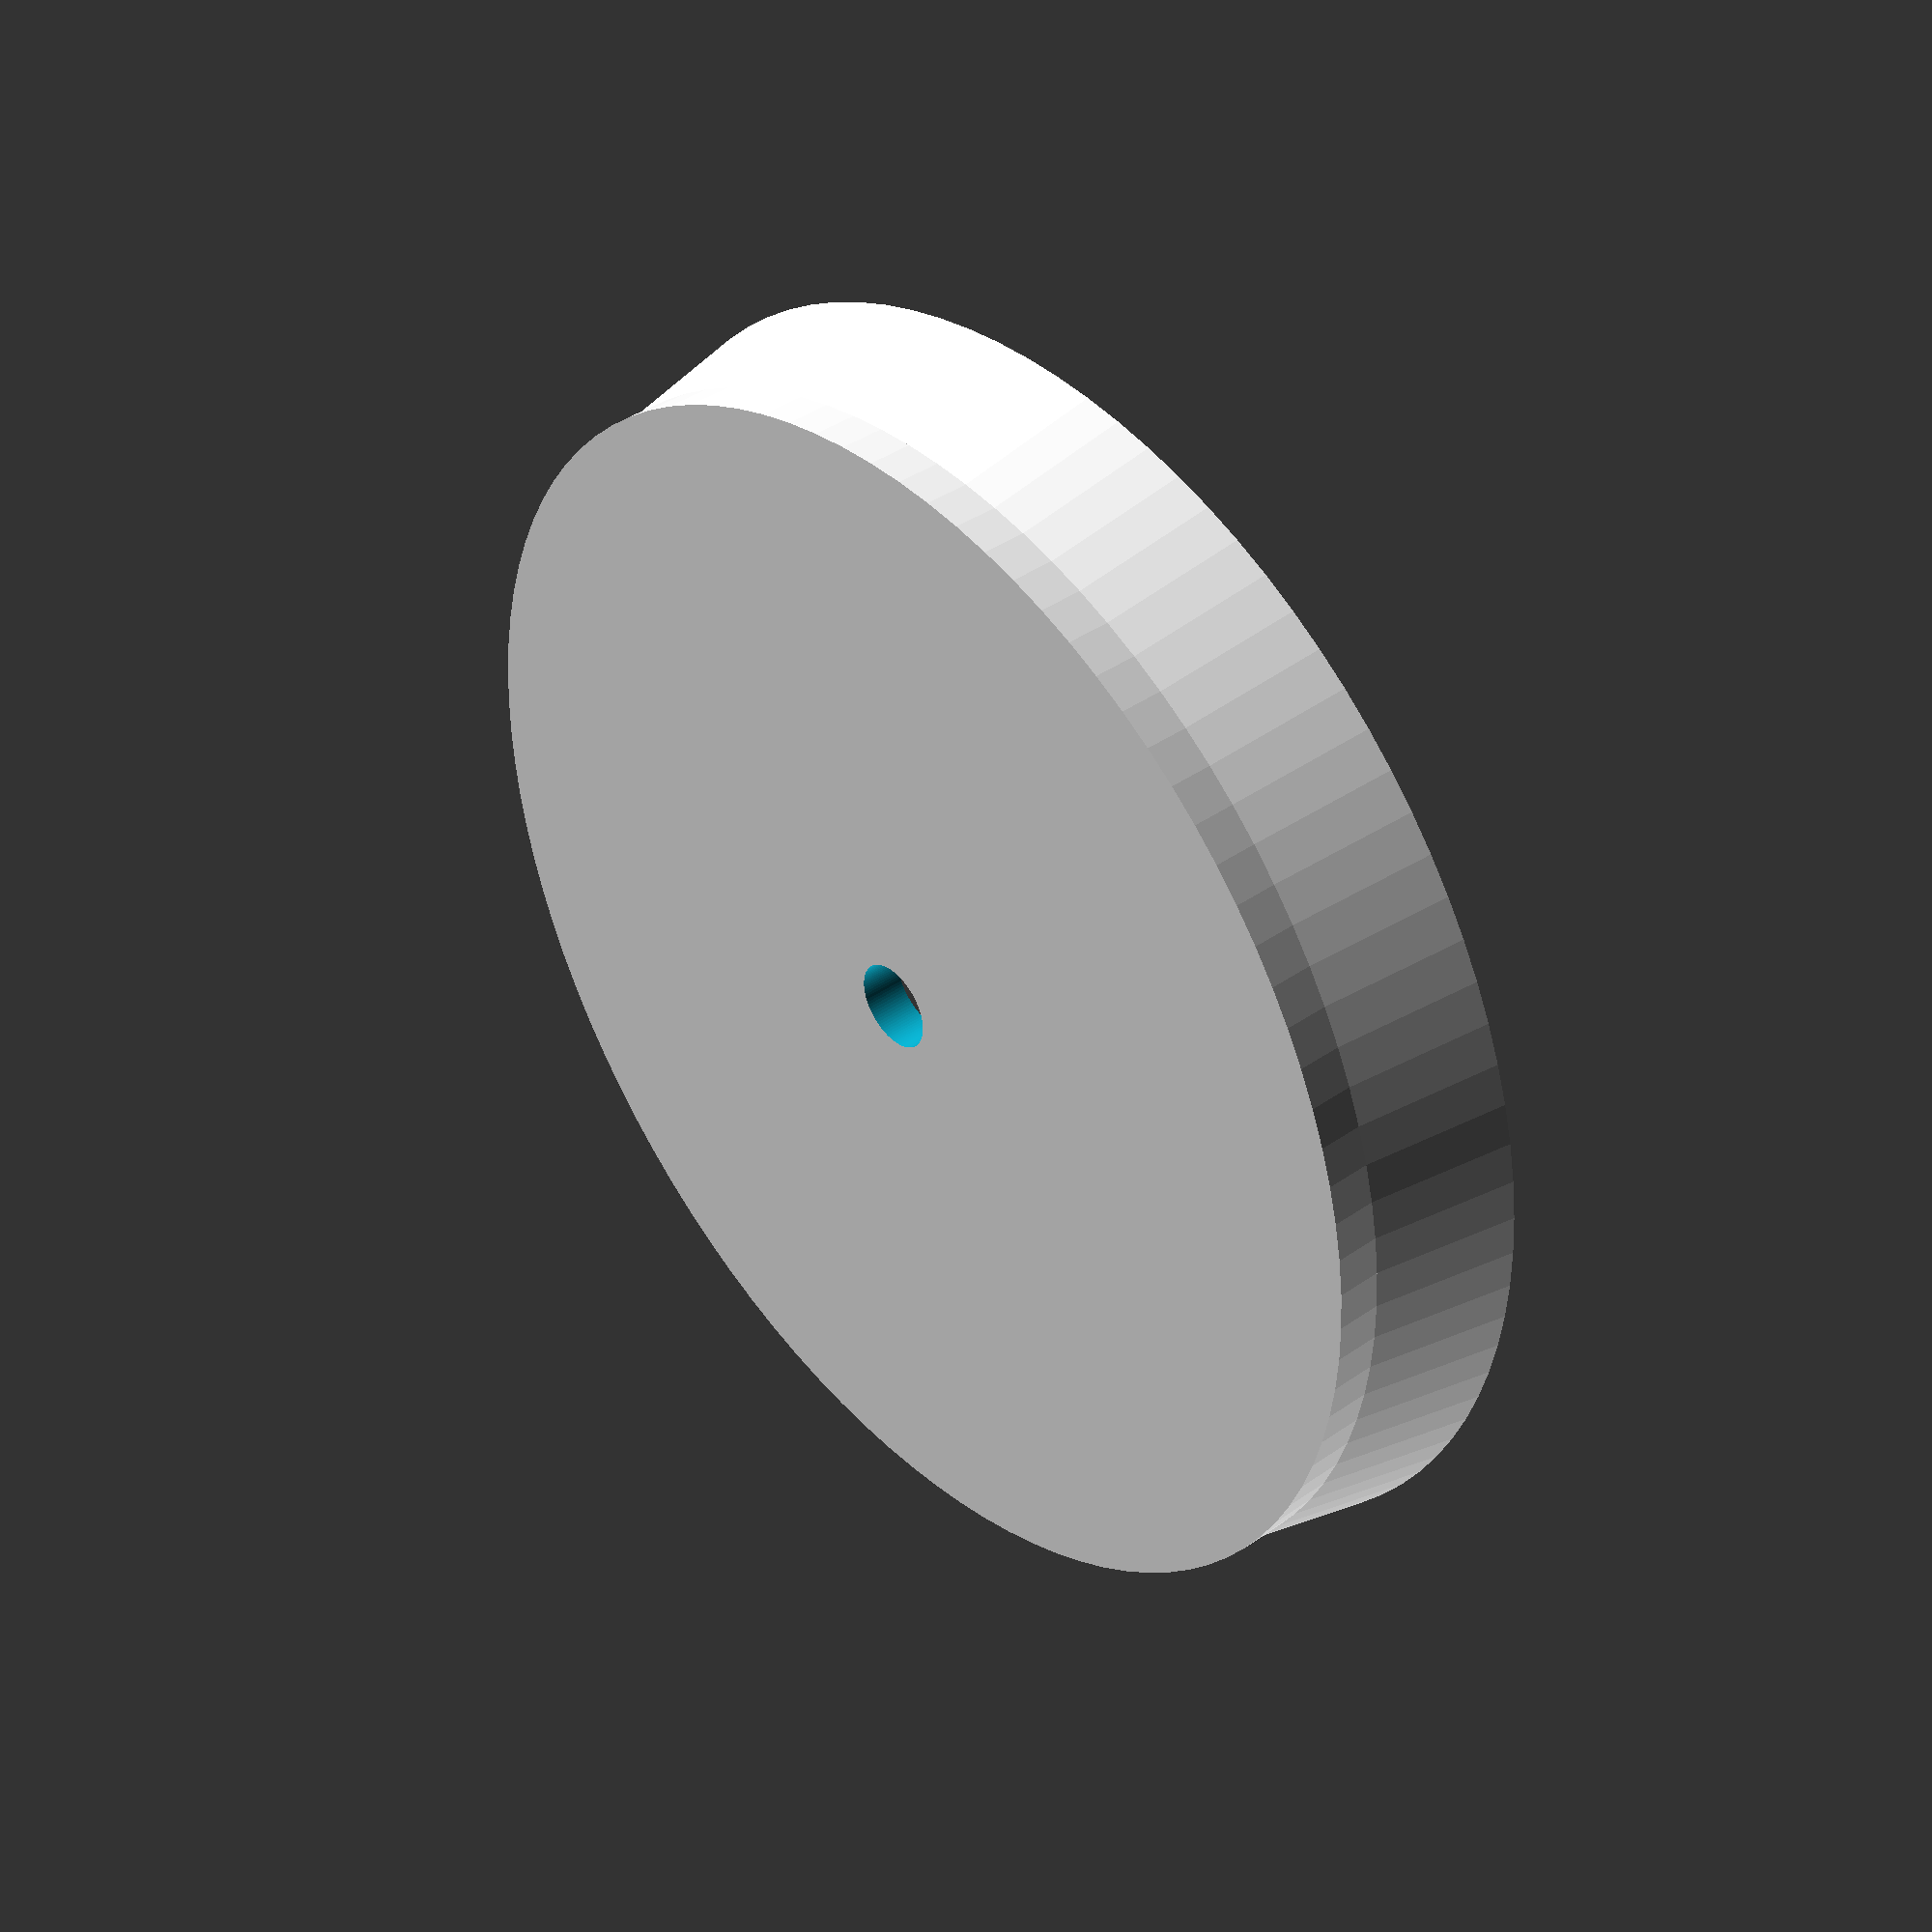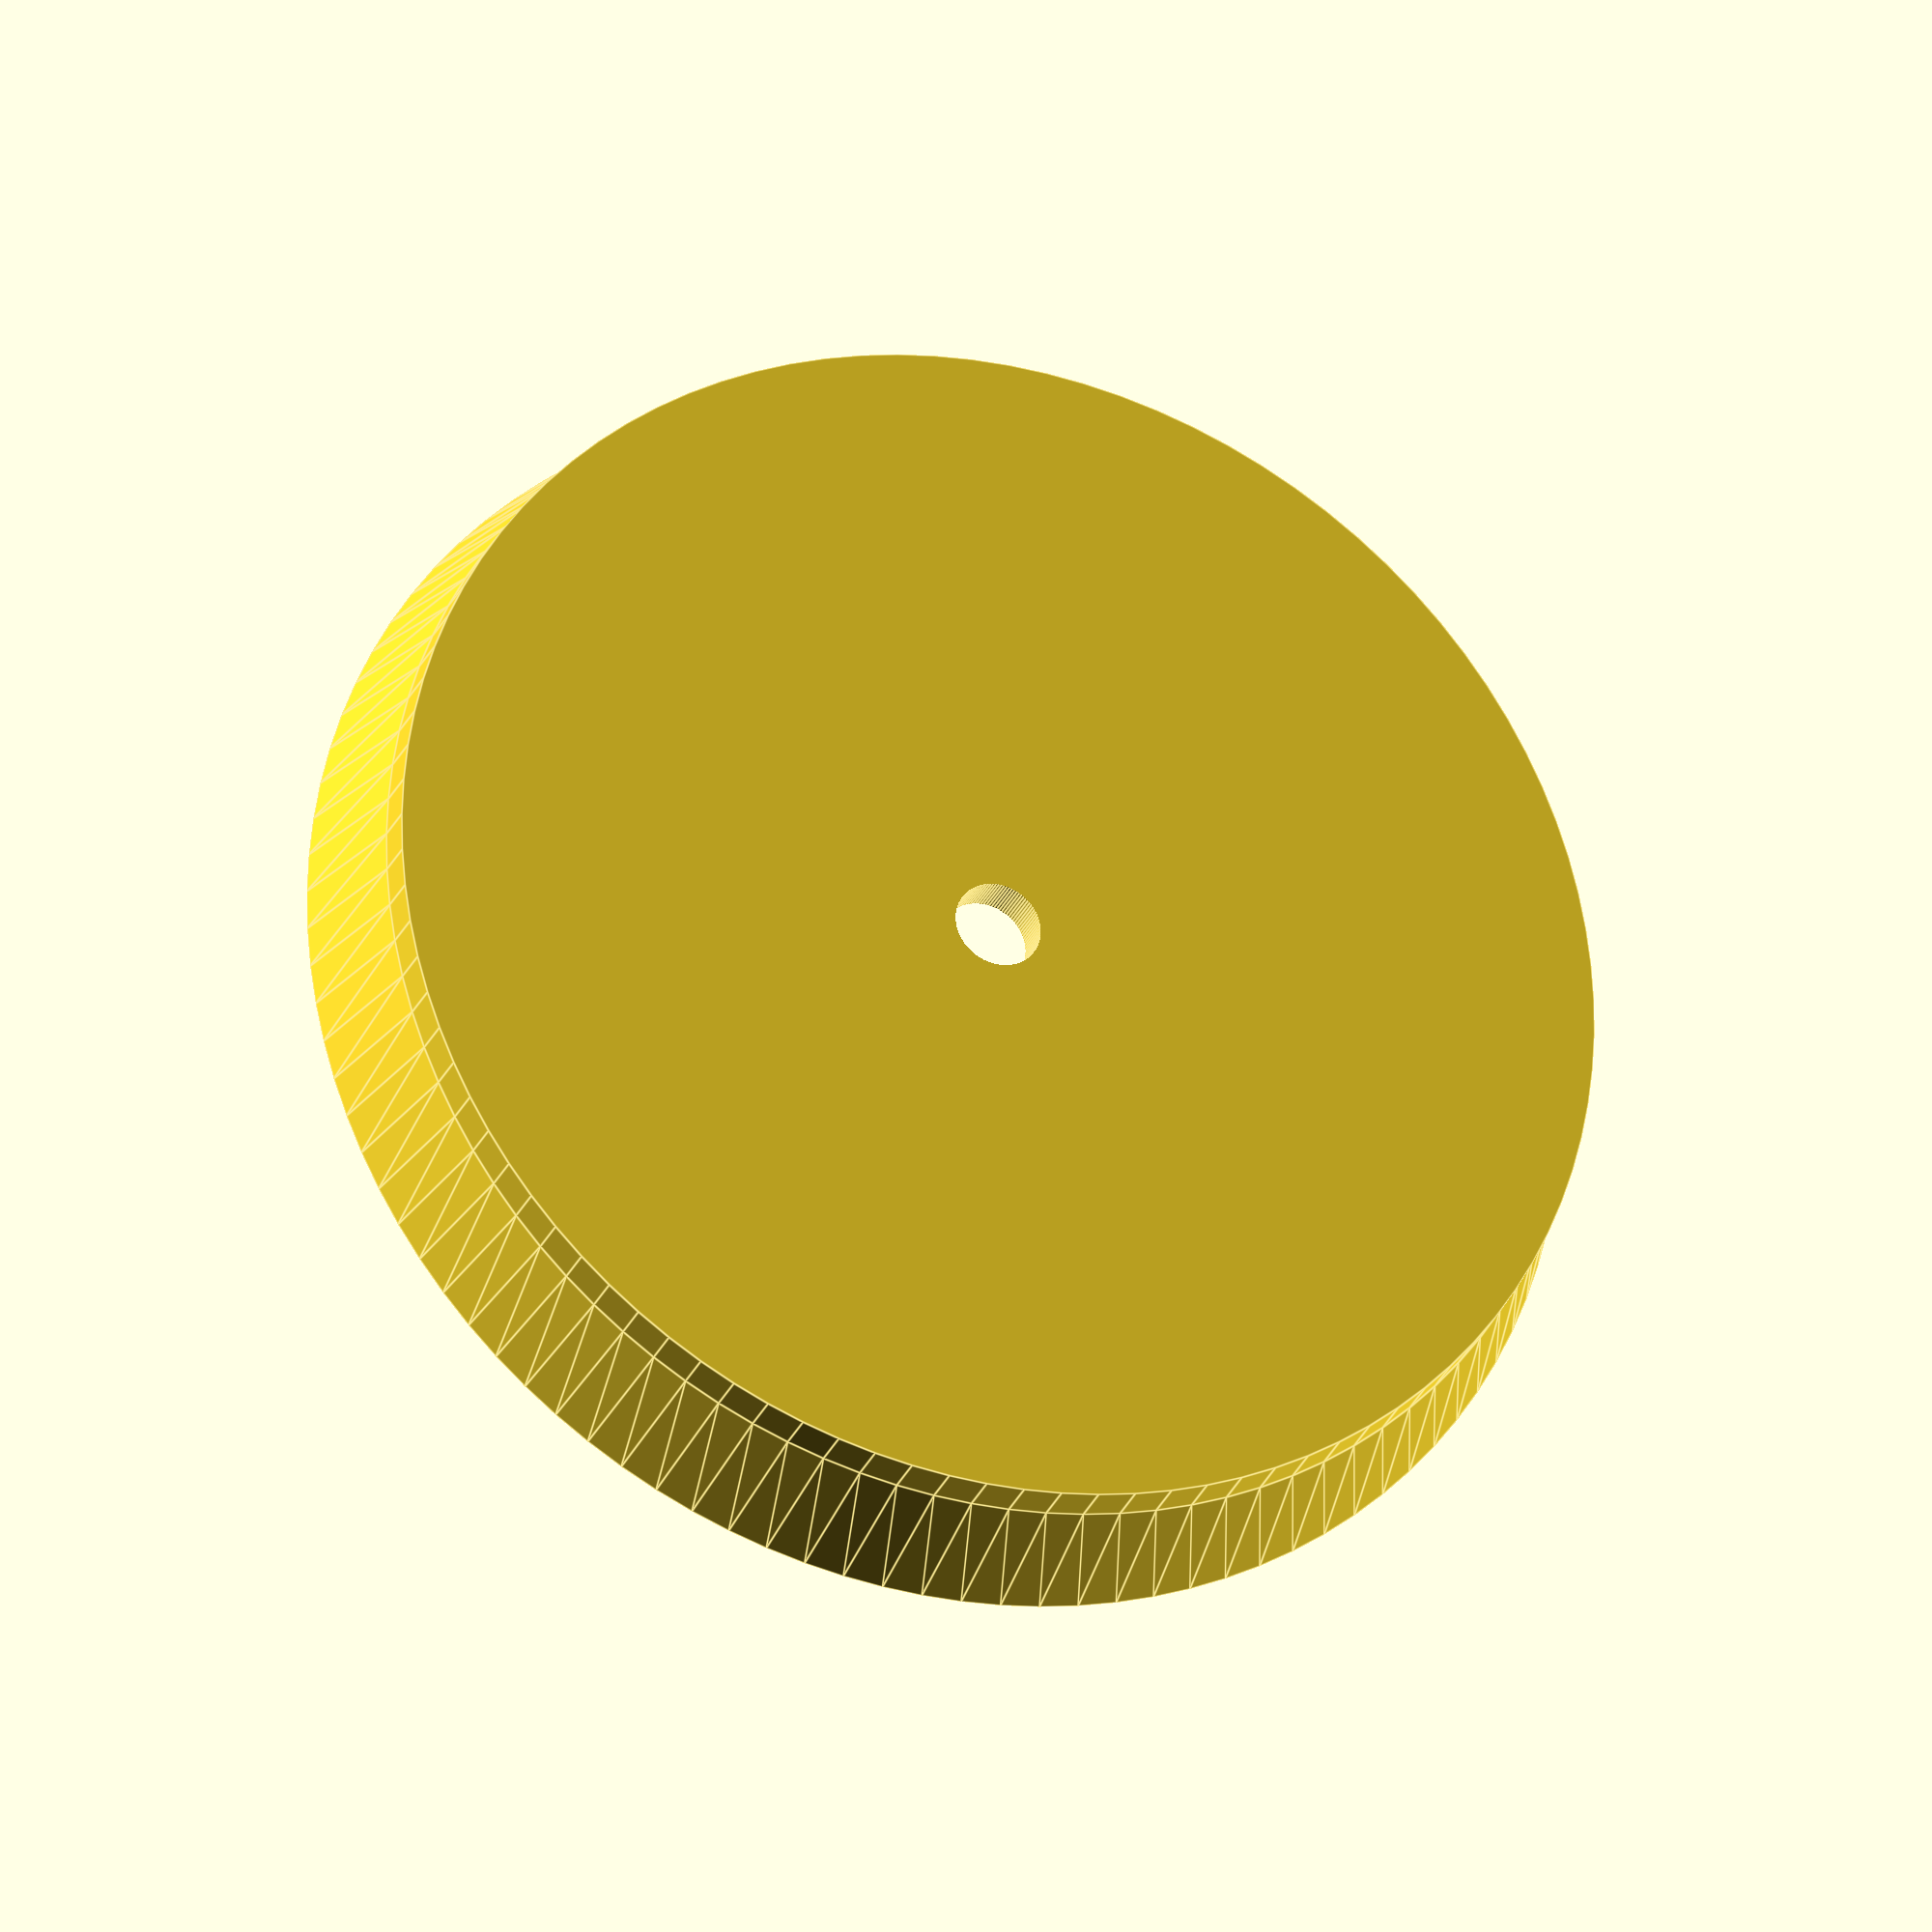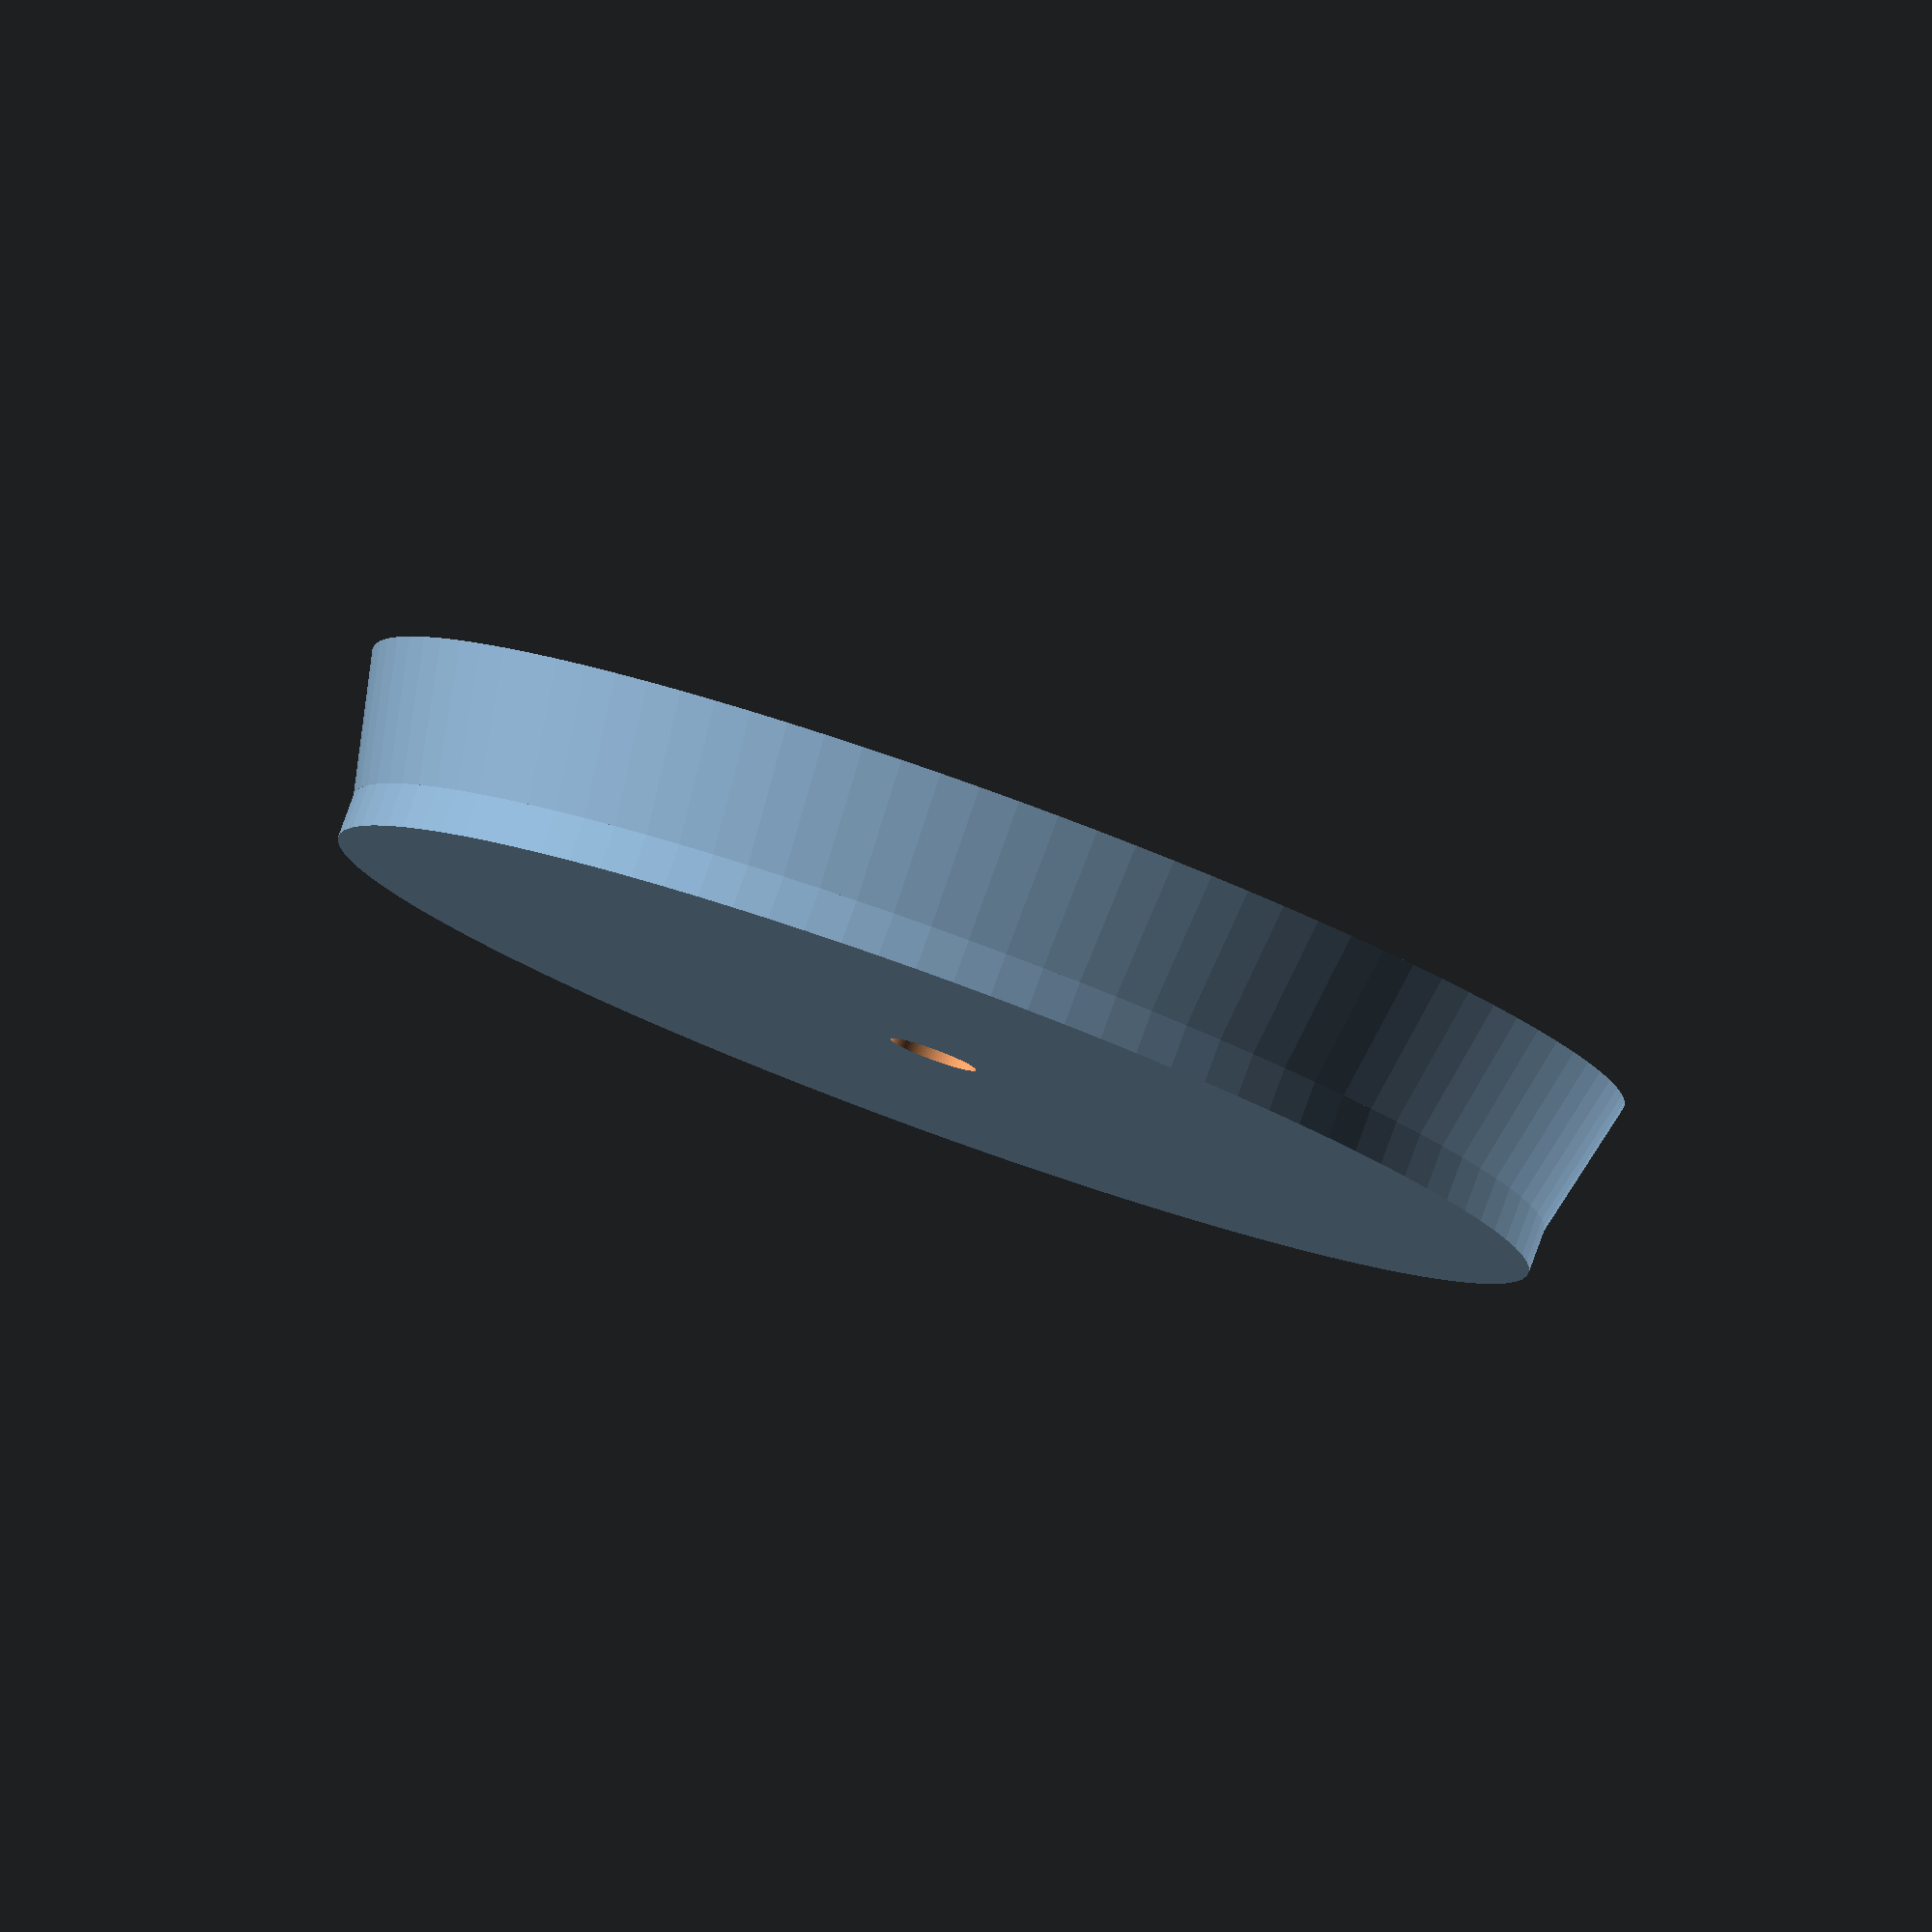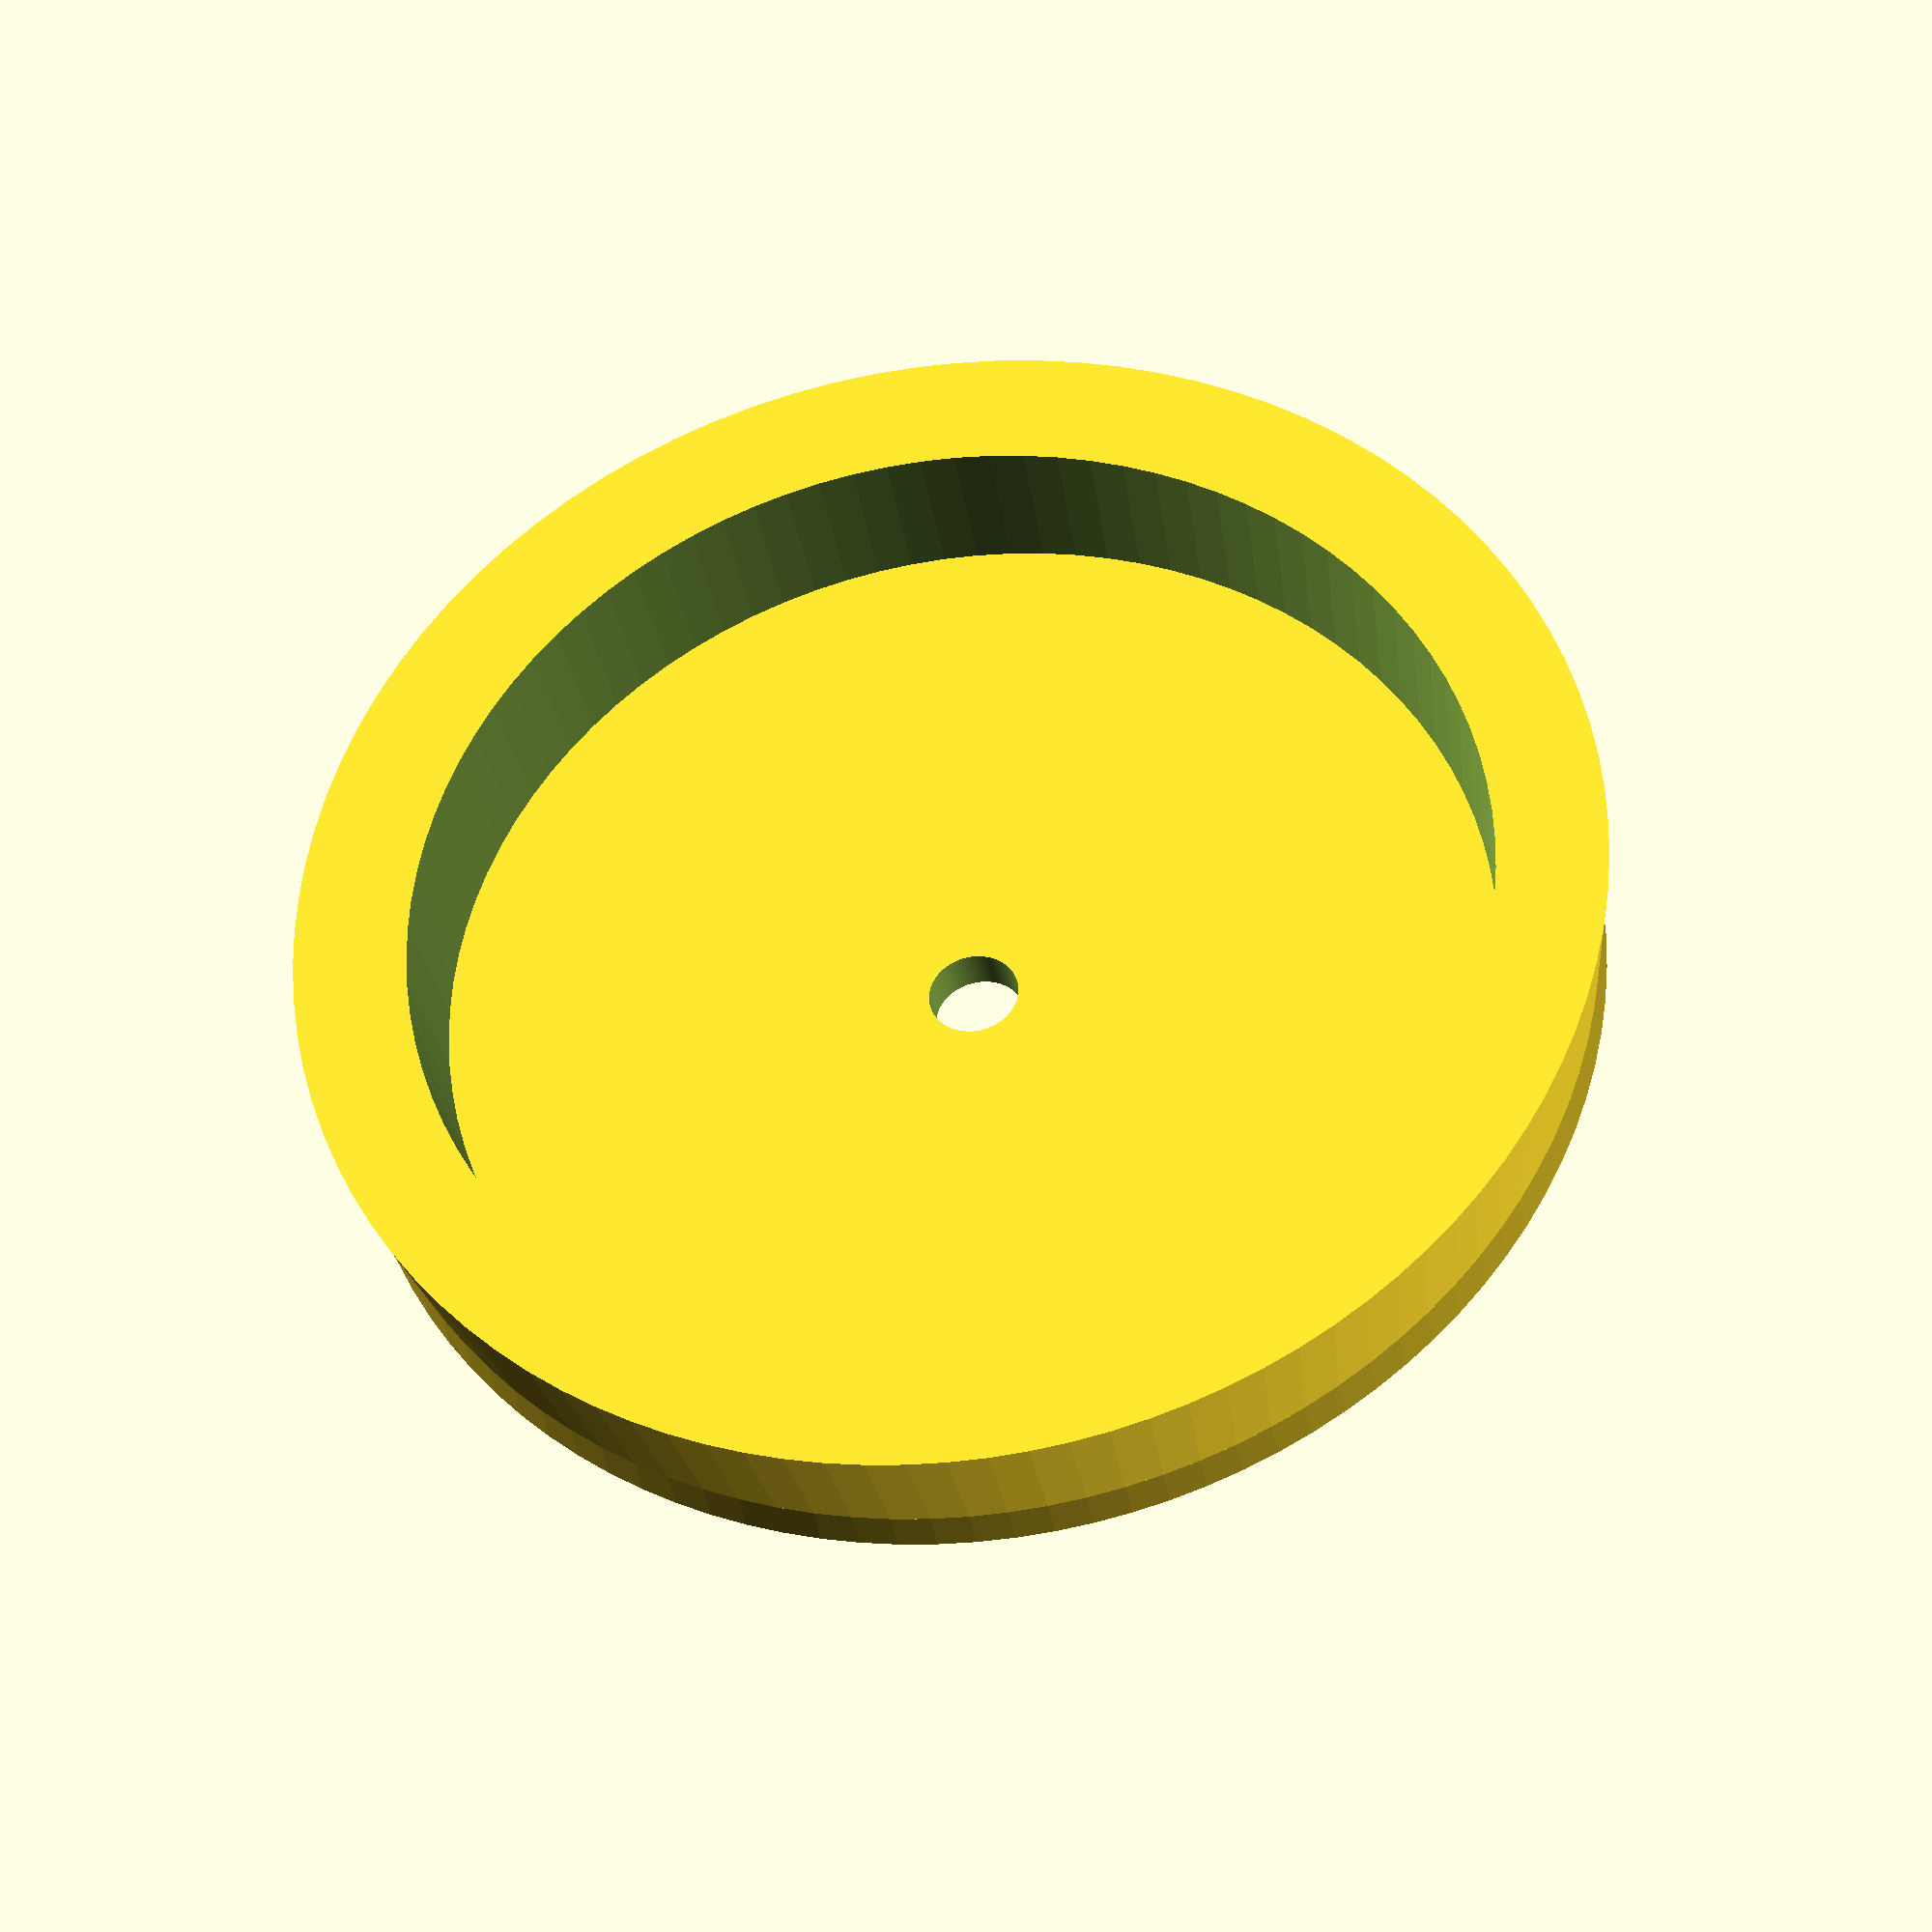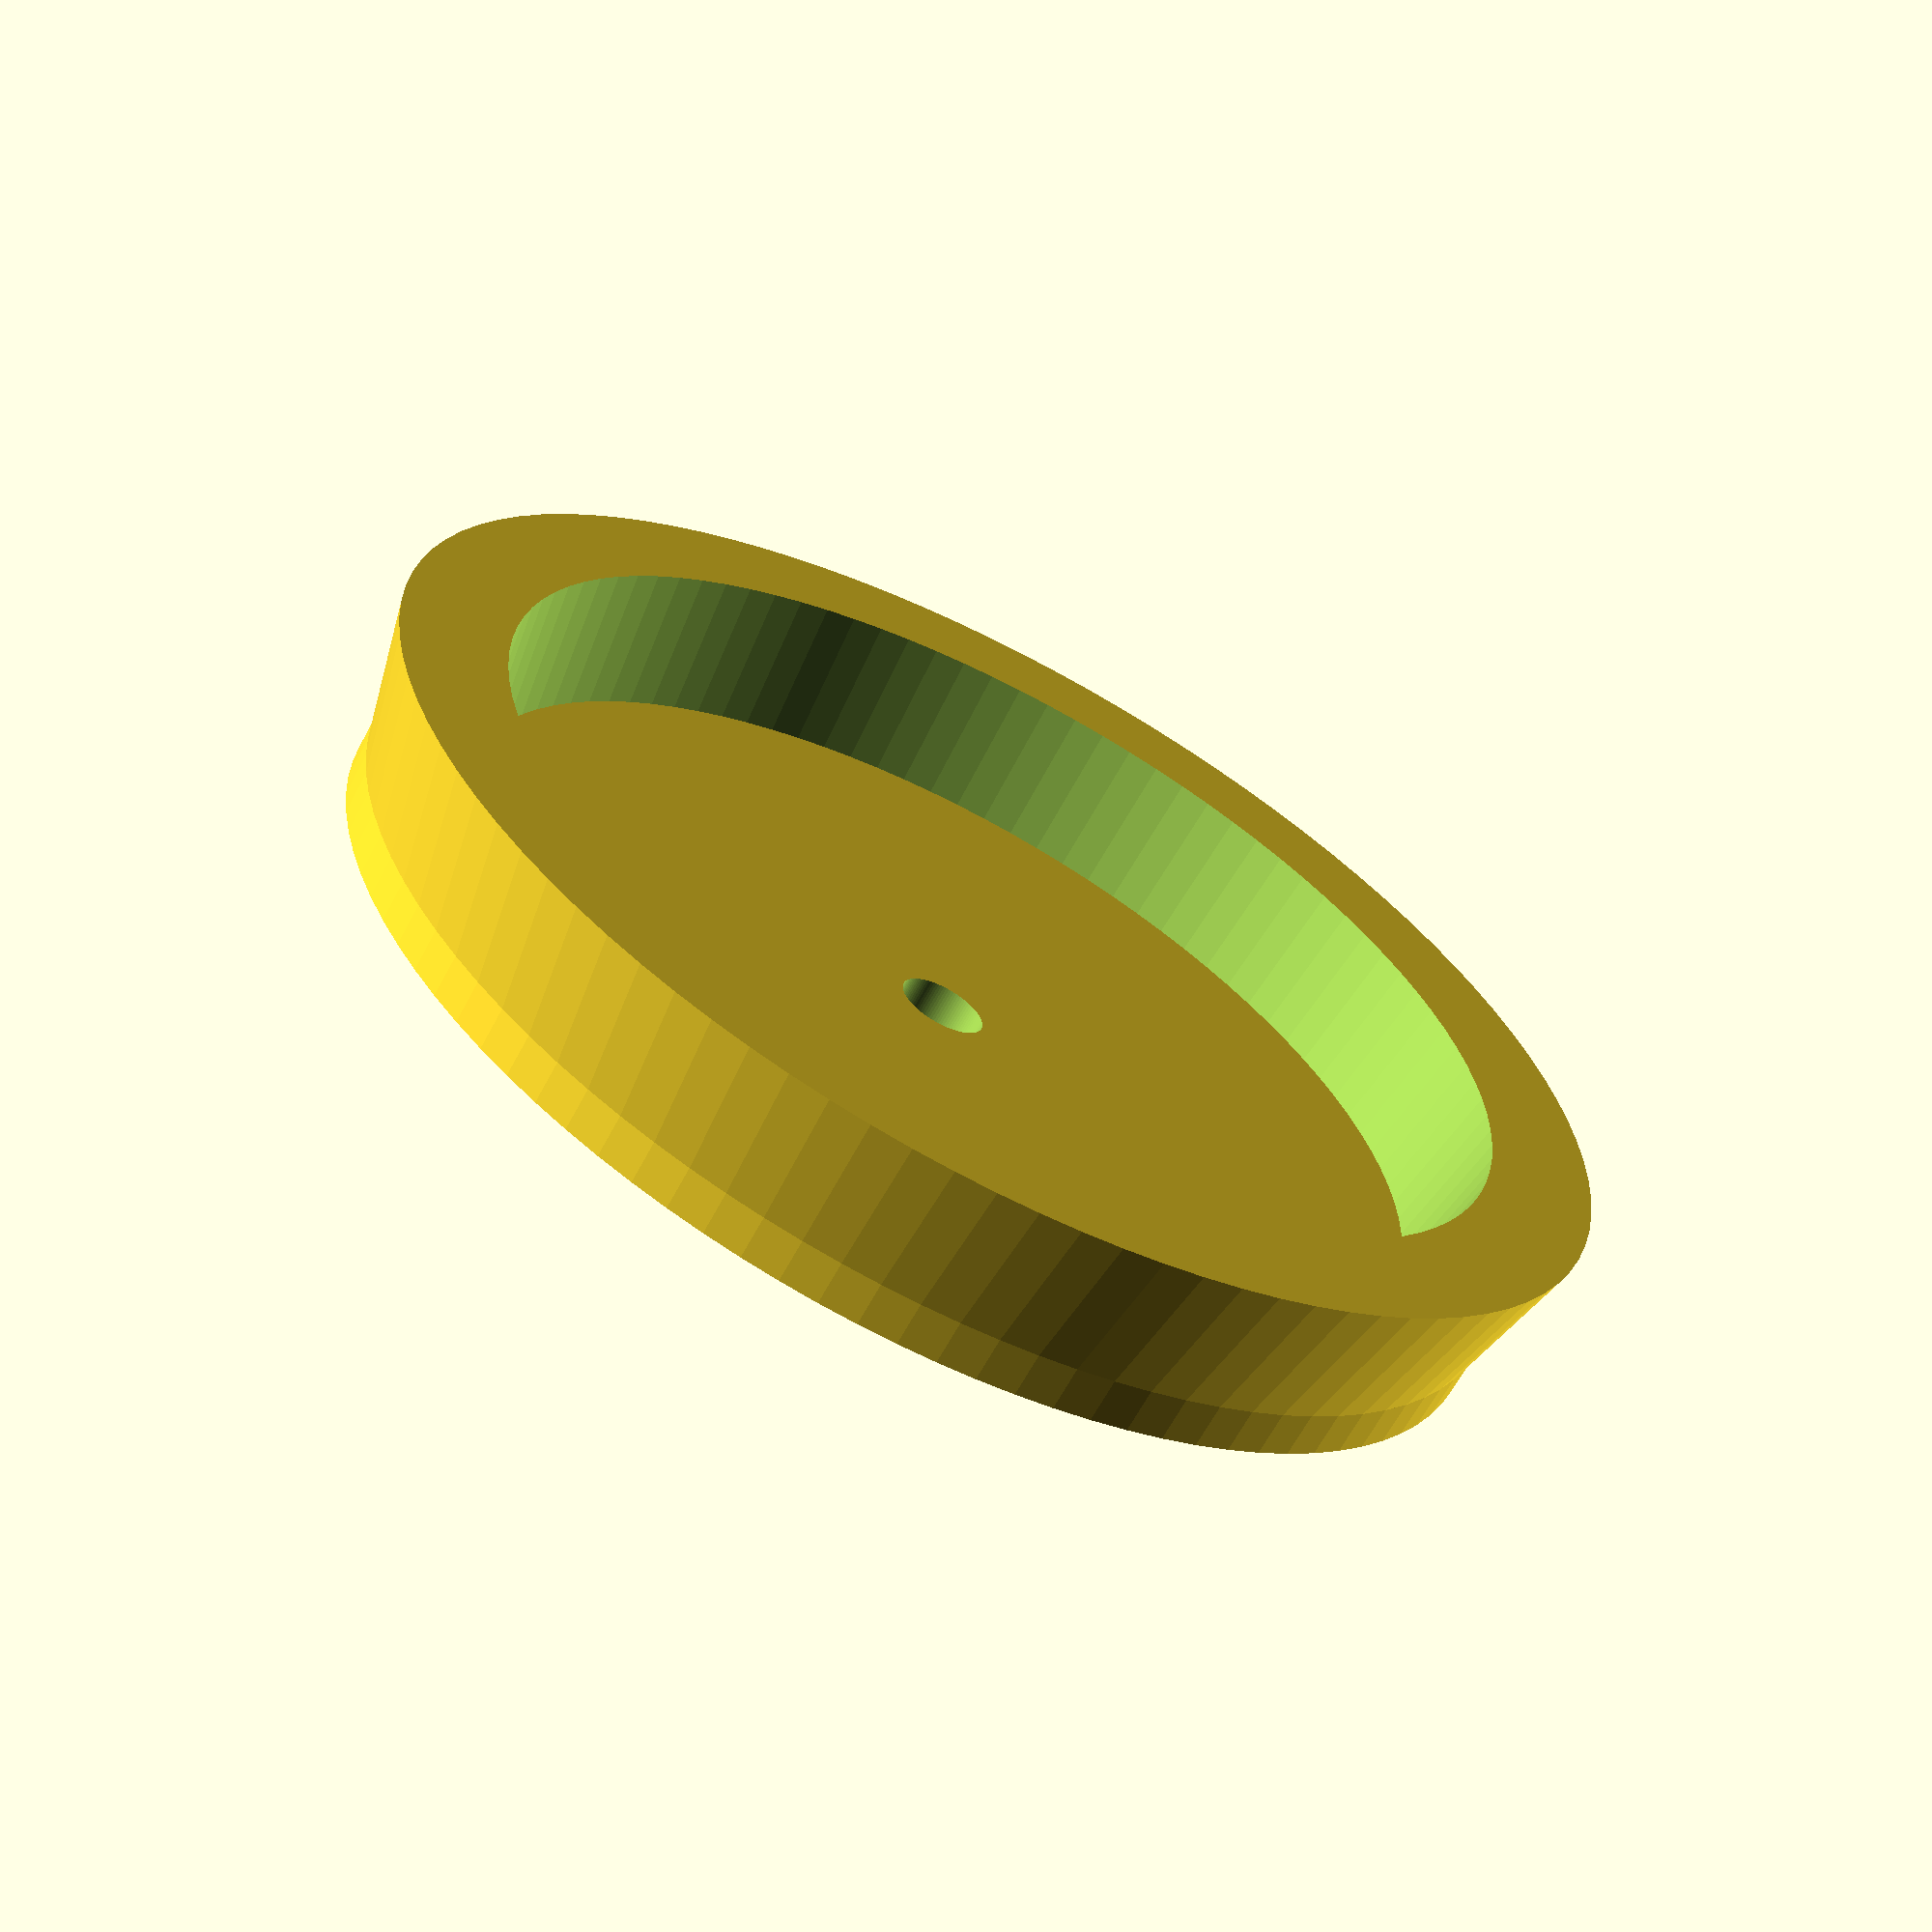
<openscad>
// The height (in millimeters) of the leveling foot's base
base_height = 1.0; // [0.5:0.1:50]

/* [Hidden] */
faces = 100;

difference(){
    union(){ 
        translate([0,0,base_height]){
            // cone
            difference(){
                cylinder(h=3.2, r1=14, r2=14.72, $fn=faces);
                // extra height as the "cutter" must extend beyond
                // what it cuts through. It also solves rendering
                // issues on Thingispace.
                translate([0,0,-1]){
                    cylinder(h=3.2+2, r1=11.6, r2=12.32, $fn=faces);
                }
            }
            
            // bottom circle
            rotate([0,180,0]){
                cylinder(h=base_height, r=14, $fn=faces);
            };
        }
    }

    // center hole - must extend beyond what it cuts through
    translate([0,0,-1]){
        cylinder(h=base_height+2, r=1, $fn=faces);
    }
}
</openscad>
<views>
elev=320.1 azim=102.8 roll=229.2 proj=p view=solid
elev=207.7 azim=157.3 roll=19.8 proj=o view=edges
elev=97.2 azim=268.1 roll=340.0 proj=o view=wireframe
elev=214.5 azim=36.4 roll=171.0 proj=o view=wireframe
elev=65.0 azim=188.9 roll=331.9 proj=p view=solid
</views>
